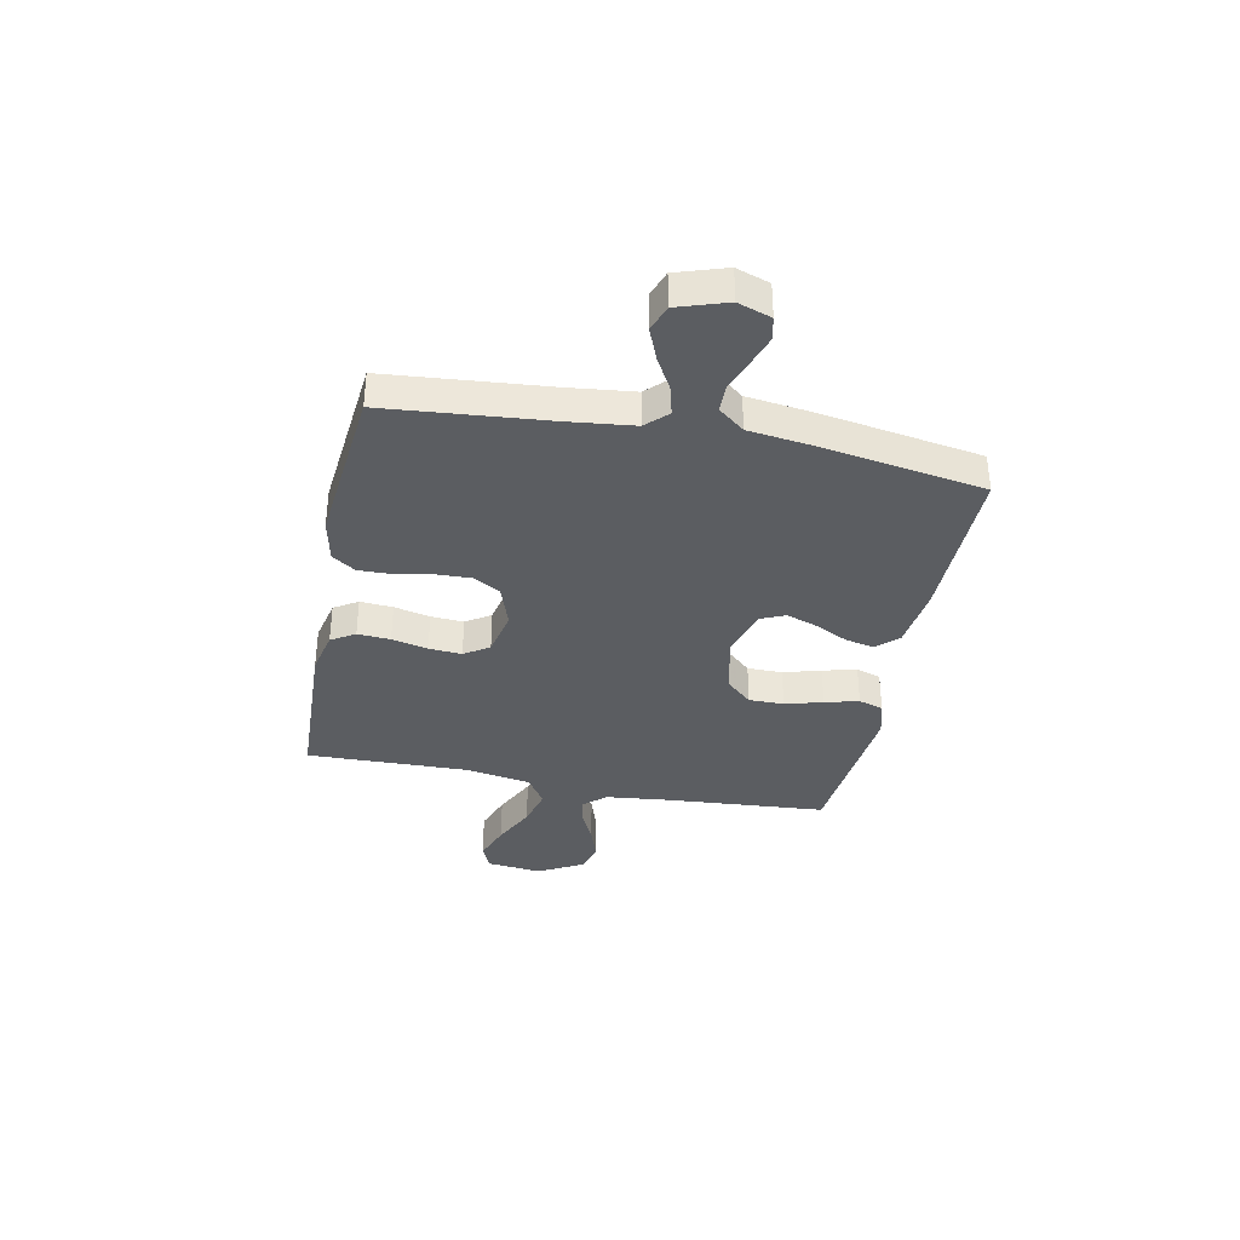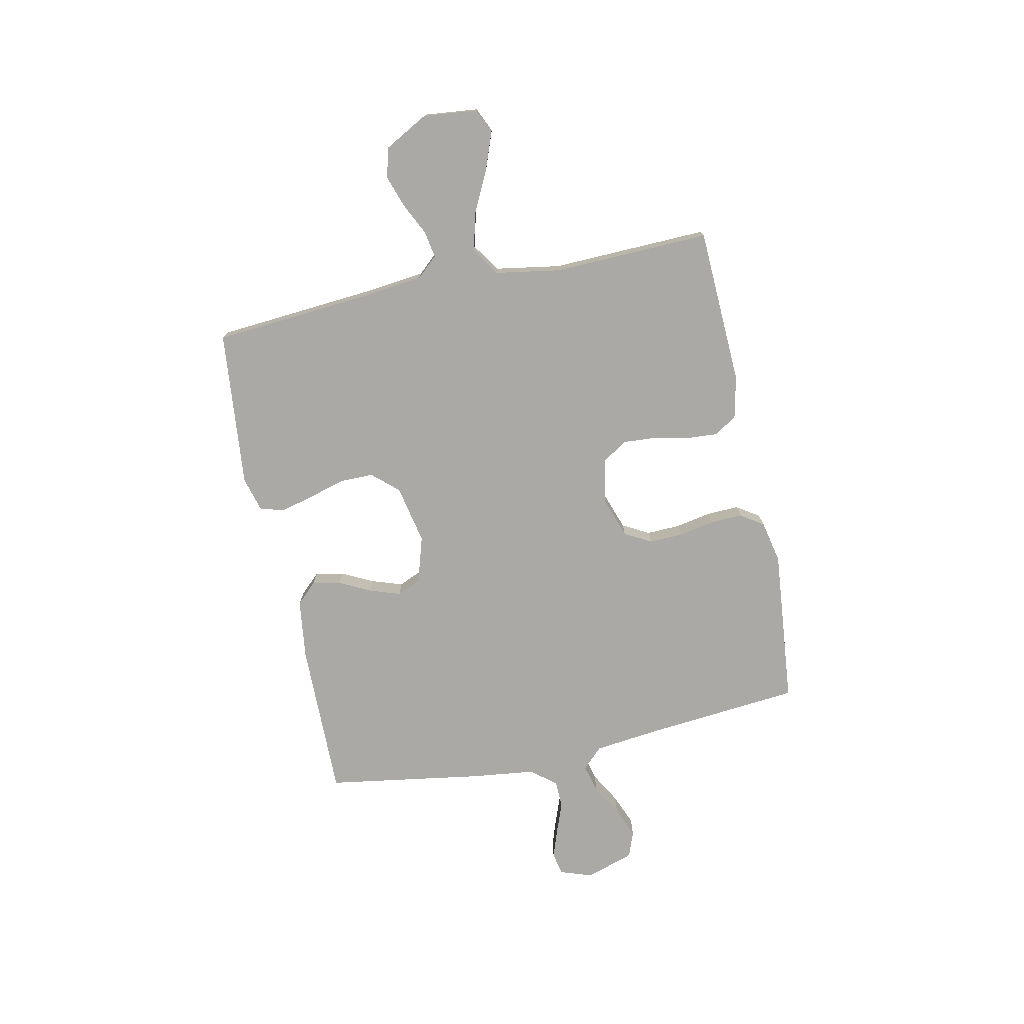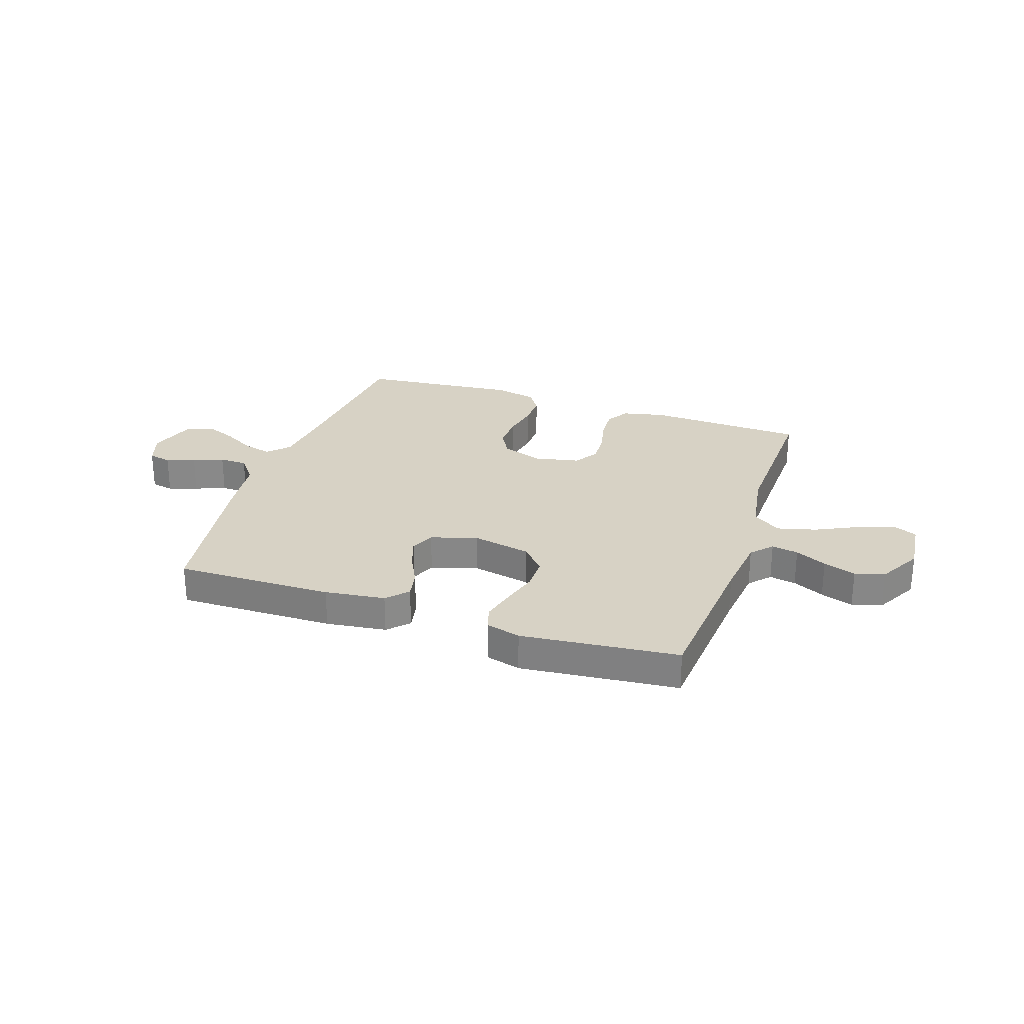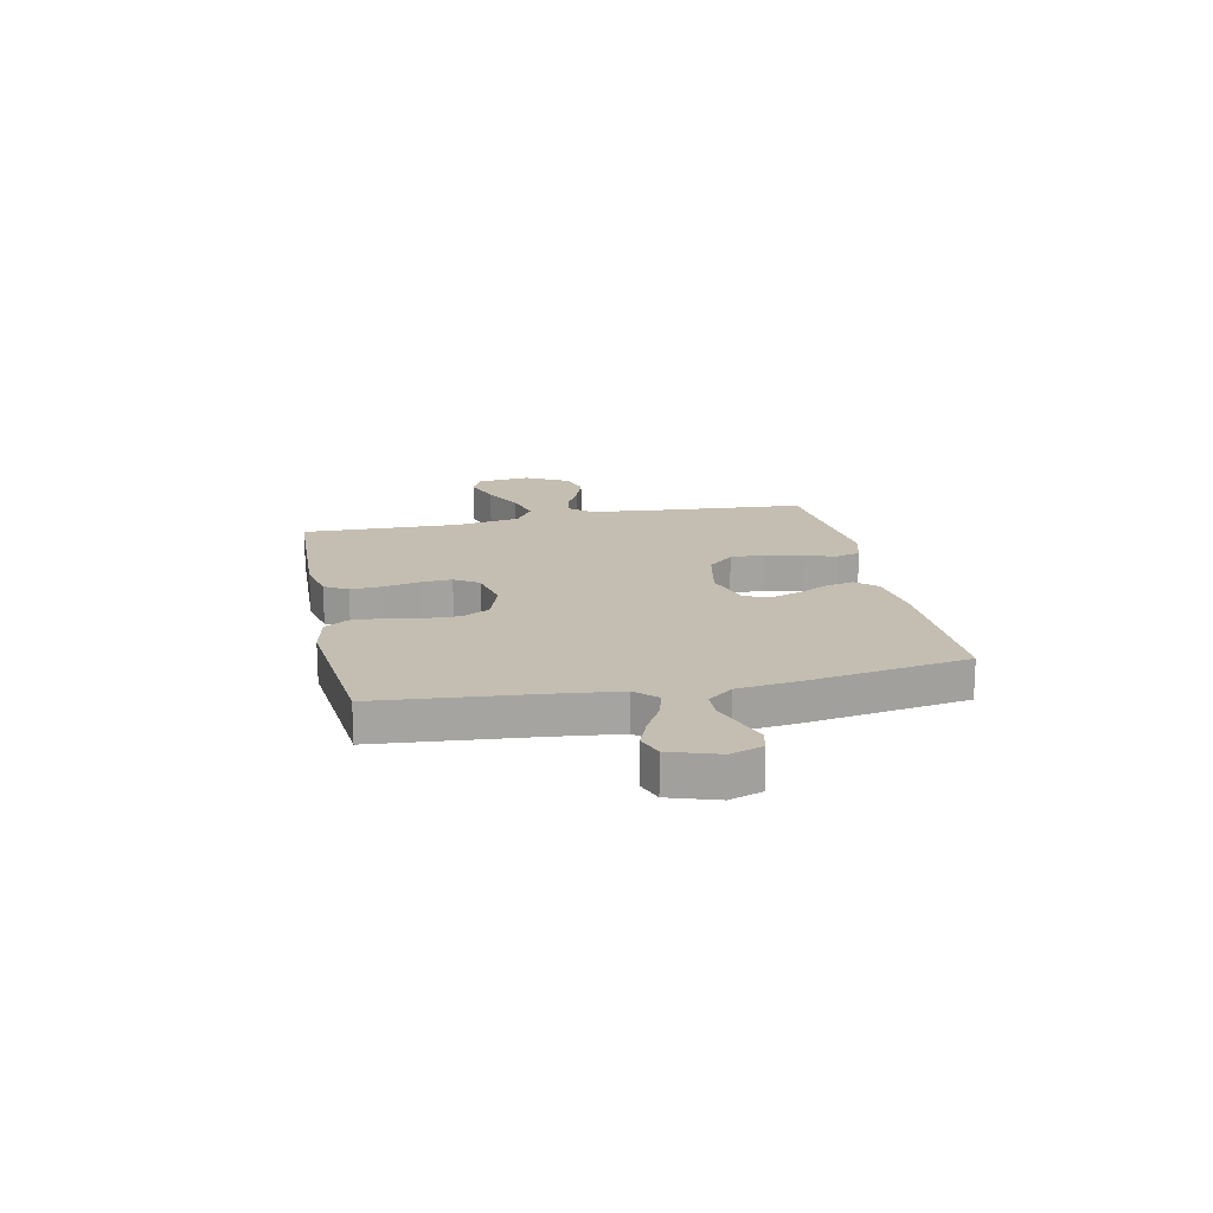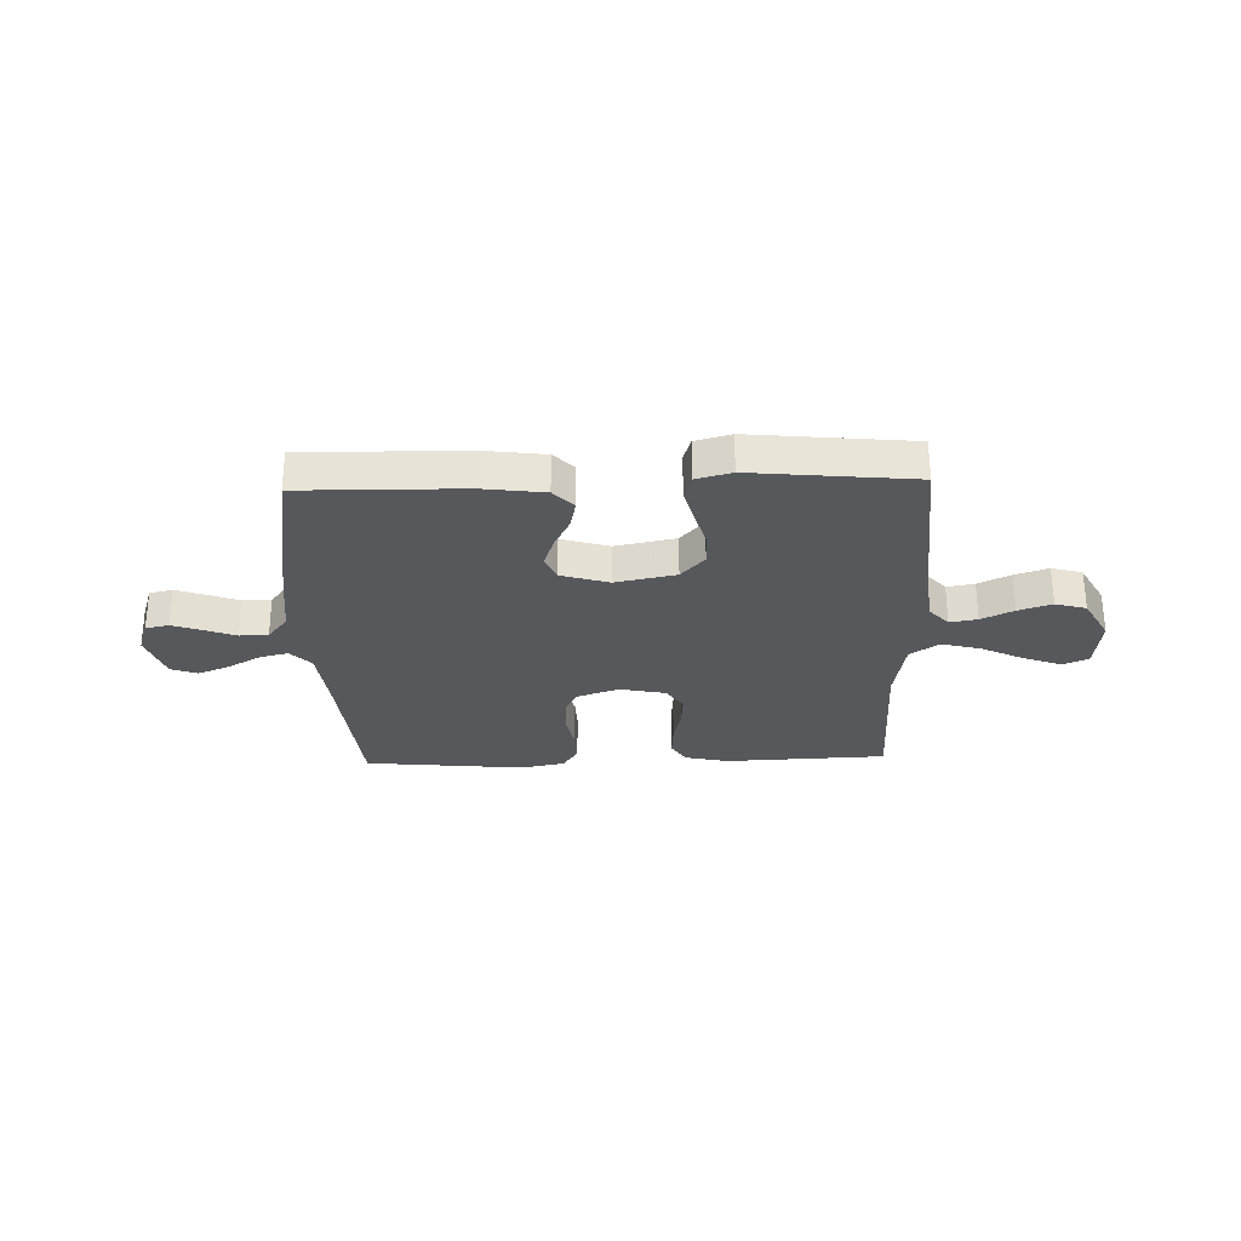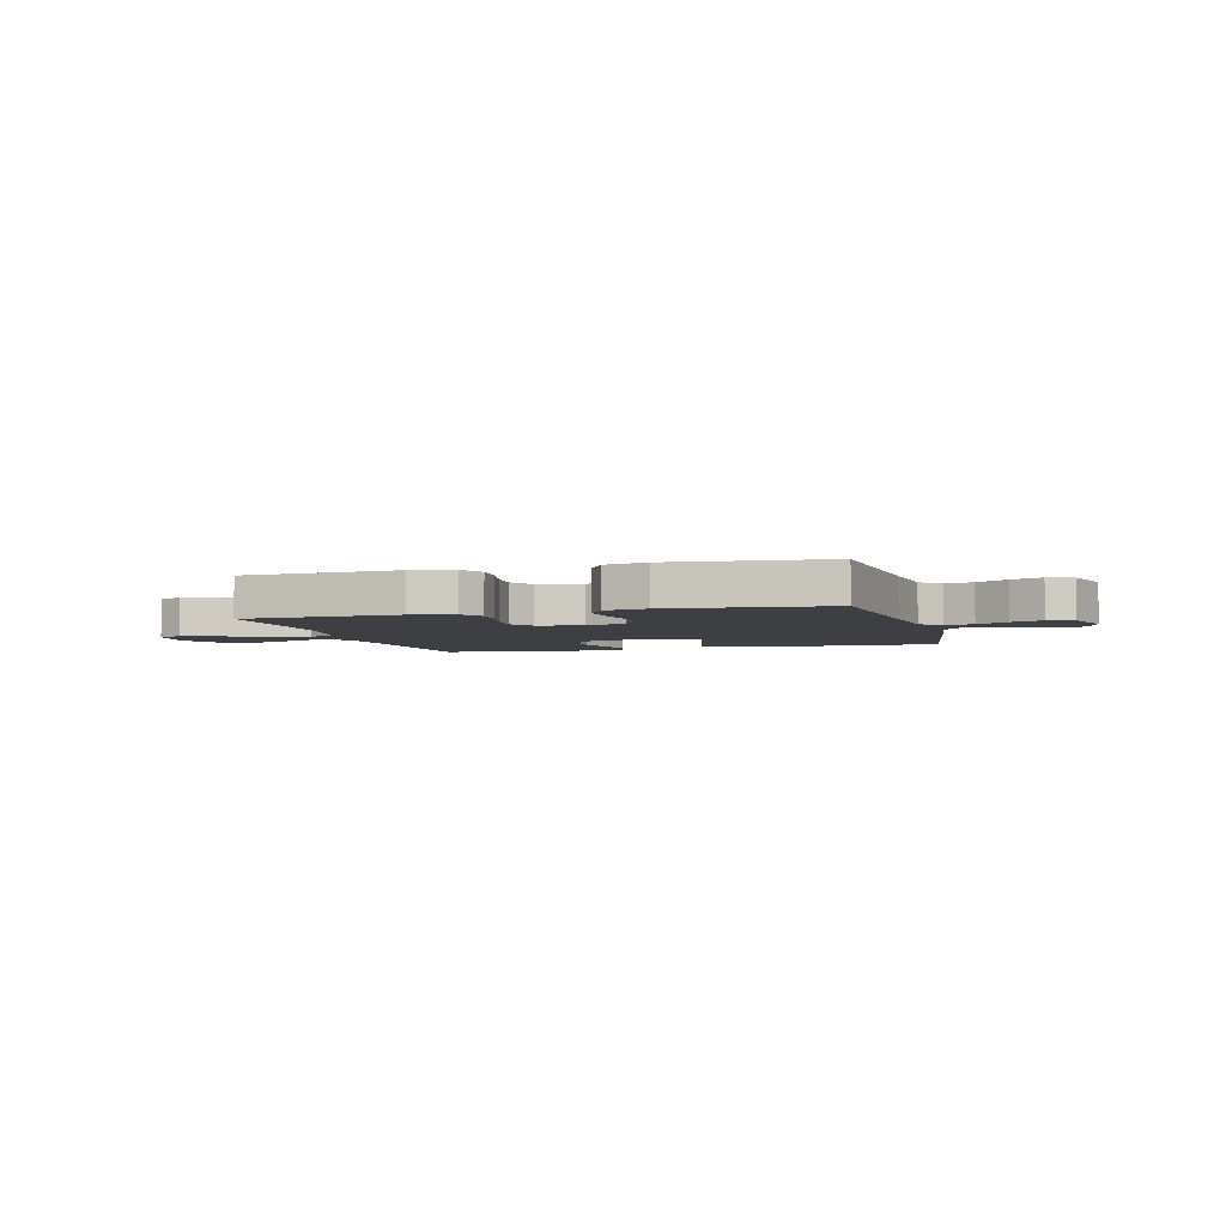
<metadata>
{"format":"obj","ext":"obj","renderer":"f3d","projection":"perspective","resolution":1024,"background":"white","views":[{"elev":-36.1,"azim":78.6,"up":"+Y"},{"elev":-75.5,"azim":-78.0,"up":"+Y"},{"elev":27.2,"azim":-161.3,"up":"+Y"},{"elev":17.2,"azim":78.2,"up":"+Y"},{"elev":-28.6,"azim":-178.2,"up":"+Y"},{"elev":-4.2,"azim":15.8,"up":"+Y"}]}
</metadata>
<code>
v 0.5 0.07 -0.5
v 0.2 0.07 -0.496
v 0.085 0.07 -0.481
v 0.048 0.07 -0.442
v 0.059 0.07 -0.388
v 0.089 0.07 -0.328
v 0.109 0.07 -0.269
v 0.089 0.07 -0.223
v 0 0.07 -0.196
v -0.112 0.07 -0.219
v -0.156 0.07 -0.268
v -0.156 0.07 -0.333
v -0.136 0.07 -0.403
v -0.12 0.07 -0.466
v -0.134 0.07 -0.512
v -0.2 0.07 -0.53
v -0.5 0.07 -0.5
v -0.523 0.07 -0.2
v -0.536 0.07 -0.08
v -0.572 0.07 -0.04
v -0.623 0.07 -0.049
v -0.683 0.07 -0.078
v -0.745 0.07 -0.099
v -0.802 0.07 -0.083
v -0.847 0.07 0
v -0.836 0.07 0.103
v -0.789 0.07 0.124
v -0.719 0.07 0.098
v -0.64 0.07 0.059
v -0.567 0.07 0.04
v -0.513 0.07 0.076
v -0.492 0.07 0.2
v -0.5 0.07 0.5
v -0.2 0.07 0.512
v -0.119 0.07 0.494
v -0.092 0.07 0.45
v -0.096 0.07 0.389
v -0.111 0.07 0.322
v -0.115 0.07 0.261
v -0.085 0.07 0.215
v 0 0.07 0.197
v 0.079 0.07 0.224
v 0.107 0.07 0.275
v 0.105 0.07 0.34
v 0.092 0.07 0.408
v 0.09 0.07 0.469
v 0.119 0.07 0.513
v 0.2 0.07 0.53
v 0.5 0.07 0.5
v 0.527 0.07 0.2
v 0.541 0.07 0.077
v 0.579 0.07 0.038
v 0.633 0.07 0.052
v 0.693 0.07 0.086
v 0.752 0.07 0.11
v 0.801 0.07 0.092
v 0.831 0.07 0
v 0.81 0.07 -0.062
v 0.767 0.07 -0.071
v 0.712 0.07 -0.052
v 0.654 0.07 -0.03
v 0.601 0.07 -0.031
v 0.563 0.07 -0.079
v 0.548 0.07 -0.2
v 0.5 0 -0.5
v 0.2 0 -0.496
v 0.085 0 -0.481
v 0.048 0 -0.442
v 0.059 0 -0.388
v 0.089 0 -0.328
v 0.109 0 -0.269
v 0.089 0 -0.223
v 0 0 -0.196
v -0.112 0 -0.219
v -0.156 0 -0.268
v -0.156 0 -0.333
v -0.136 0 -0.403
v -0.12 0 -0.466
v -0.134 0 -0.512
v -0.2 0 -0.53
v -0.5 0 -0.5
v -0.523 0 -0.2
v -0.536 0 -0.08
v -0.572 0 -0.04
v -0.623 0 -0.049
v -0.683 0 -0.078
v -0.745 0 -0.099
v -0.802 0 -0.083
v -0.847 0 0
v -0.836 0 0.103
v -0.789 0 0.124
v -0.719 0 0.098
v -0.64 0 0.059
v -0.567 0 0.04
v -0.513 0 0.076
v -0.492 0 0.2
v -0.5 0 0.5
v -0.2 0 0.512
v -0.119 0 0.494
v -0.092 0 0.45
v -0.096 0 0.389
v -0.111 0 0.322
v -0.115 0 0.261
v -0.085 0 0.215
v 0 0 0.197
v 0.079 0 0.224
v 0.107 0 0.275
v 0.105 0 0.34
v 0.092 0 0.408
v 0.09 0 0.469
v 0.119 0 0.513
v 0.2 0 0.53
v 0.5 0 0.5
v 0.527 0 0.2
v 0.541 0 0.077
v 0.579 0 0.038
v 0.633 0 0.052
v 0.693 0 0.086
v 0.752 0 0.11
v 0.801 0 0.092
v 0.831 0 0
v 0.81 0 -0.062
v 0.767 0 -0.071
v 0.712 0 -0.052
v 0.654 0 -0.03
v 0.601 0 -0.031
v 0.563 0 -0.079
v 0.548 0 -0.2
f 4 5 6
f 3 4 6
f 2 3 6
f 1 2 6
f 64 1 6
f 63 64 6
f 62 63 6 7
f 59 60 61
f 58 59 61
f 57 58 61
f 56 57 61
f 55 56 61
f 54 55 61
f 53 54 61
f 52 53 61 62
f 62 7 8
f 52 62 8
f 51 52 8
f 48 49 50
f 47 48 50
f 46 47 50
f 45 46 50
f 44 45 50
f 43 44 50 51
f 51 8 9
f 43 51 9
f 42 43 9
f 36 37 38
f 35 36 38
f 34 35 38
f 33 34 38
f 32 33 38
f 31 32 38 39
f 30 31 39 40
f 27 28 29
f 26 27 29
f 25 26 29
f 24 25 29
f 23 24 29
f 22 23 29
f 21 22 29
f 20 21 29 30
f 30 40 41
f 20 30 41
f 19 20 41
f 16 17 18
f 15 16 18
f 14 15 18
f 13 14 18
f 12 13 18
f 11 12 18 19
f 42 9 10
f 41 42 10
f 19 41 10
f 10 11 19
f 70 69 68
f 70 68 67
f 70 67 66
f 70 66 65
f 70 65 128
f 70 128 127
f 71 70 127 126
f 125 124 123
f 125 123 122
f 125 122 121
f 125 121 120
f 125 120 119
f 125 119 118
f 125 118 117
f 126 125 117 116
f 72 71 126
f 72 126 116
f 72 116 115
f 114 113 112
f 114 112 111
f 114 111 110
f 114 110 109
f 114 109 108
f 115 114 108 107
f 73 72 115
f 73 115 107
f 73 107 106
f 102 101 100
f 102 100 99
f 102 99 98
f 102 98 97
f 102 97 96
f 103 102 96 95
f 104 103 95 94
f 93 92 91
f 93 91 90
f 93 90 89
f 93 89 88
f 93 88 87
f 93 87 86
f 93 86 85
f 94 93 85 84
f 105 104 94
f 105 94 84
f 105 84 83
f 82 81 80
f 82 80 79
f 82 79 78
f 82 78 77
f 82 77 76
f 83 82 76 75
f 74 73 106
f 74 106 105
f 74 105 83
f 83 75 74
f 1 65 66 2
f 2 66 67 3
f 3 67 68 4
f 4 68 69 5
f 5 69 70 6
f 6 70 71 7
f 7 71 72 8
f 8 72 73 9
f 9 73 74 10
f 10 74 75 11
f 11 75 76 12
f 12 76 77 13
f 13 77 78 14
f 14 78 79 15
f 15 79 80 16
f 16 80 81 17
f 17 81 82 18
f 18 82 83 19
f 19 83 84 20
f 20 84 85 21
f 21 85 86 22
f 22 86 87 23
f 23 87 88 24
f 24 88 89 25
f 25 89 90 26
f 26 90 91 27
f 27 91 92 28
f 28 92 93 29
f 29 93 94 30
f 30 94 95 31
f 31 95 96 32
f 32 96 97 33
f 33 97 98 34
f 34 98 99 35
f 35 99 100 36
f 36 100 101 37
f 37 101 102 38
f 38 102 103 39
f 39 103 104 40
f 40 104 105 41
f 41 105 106 42
f 42 106 107 43
f 43 107 108 44
f 44 108 109 45
f 45 109 110 46
f 46 110 111 47
f 47 111 112 48
f 48 112 113 49
f 49 113 114 50
f 50 114 115 51
f 51 115 116 52
f 52 116 117 53
f 53 117 118 54
f 54 118 119 55
f 55 119 120 56
f 56 120 121 57
f 57 121 122 58
f 58 122 123 59
f 59 123 124 60
f 60 124 125 61
f 61 125 126 62
f 62 126 127 63
f 63 127 128 64
f 64 128 65 1

</code>
